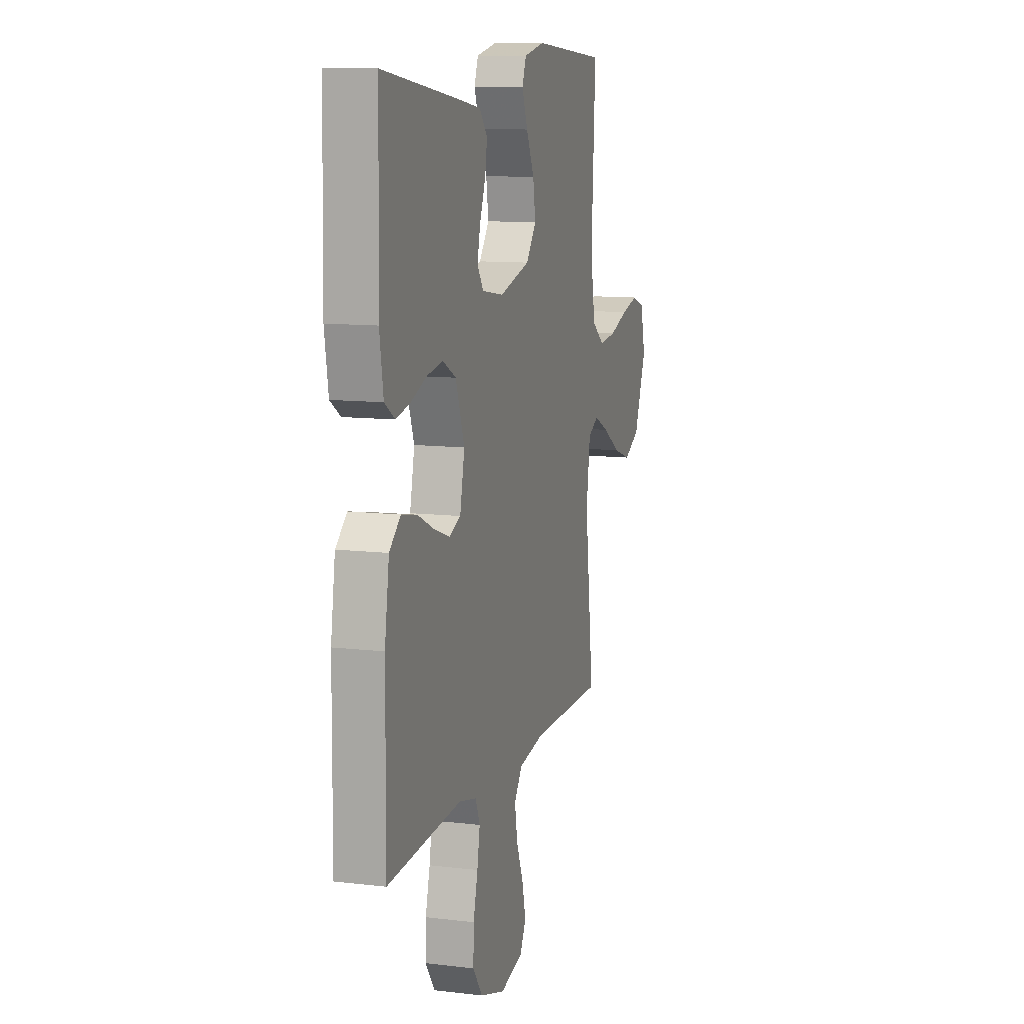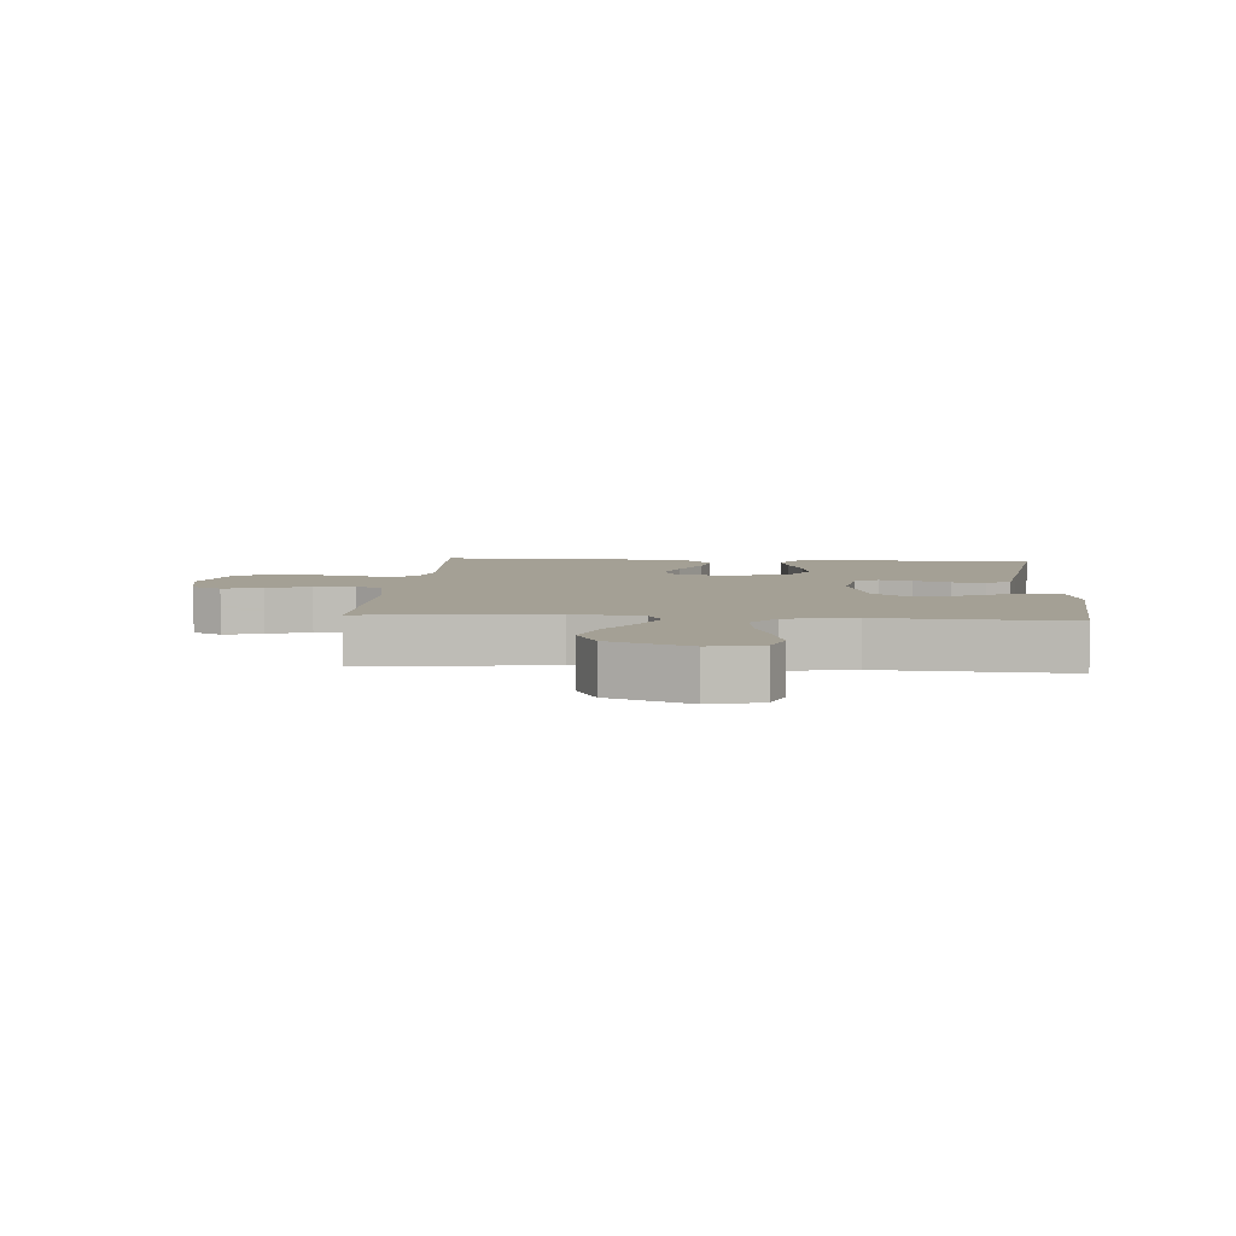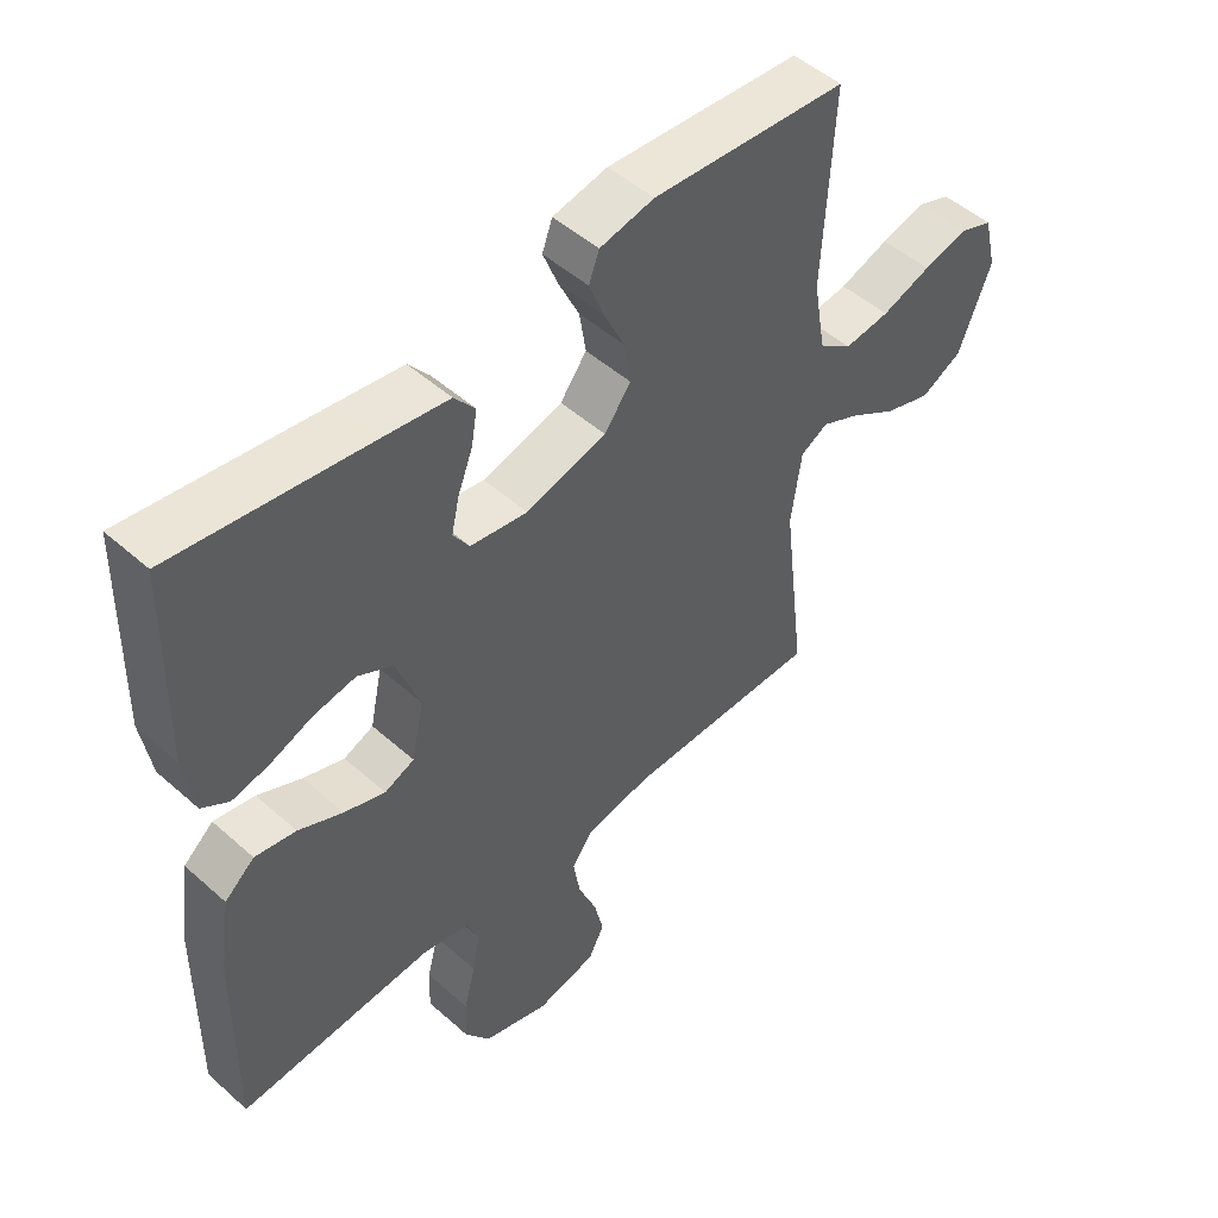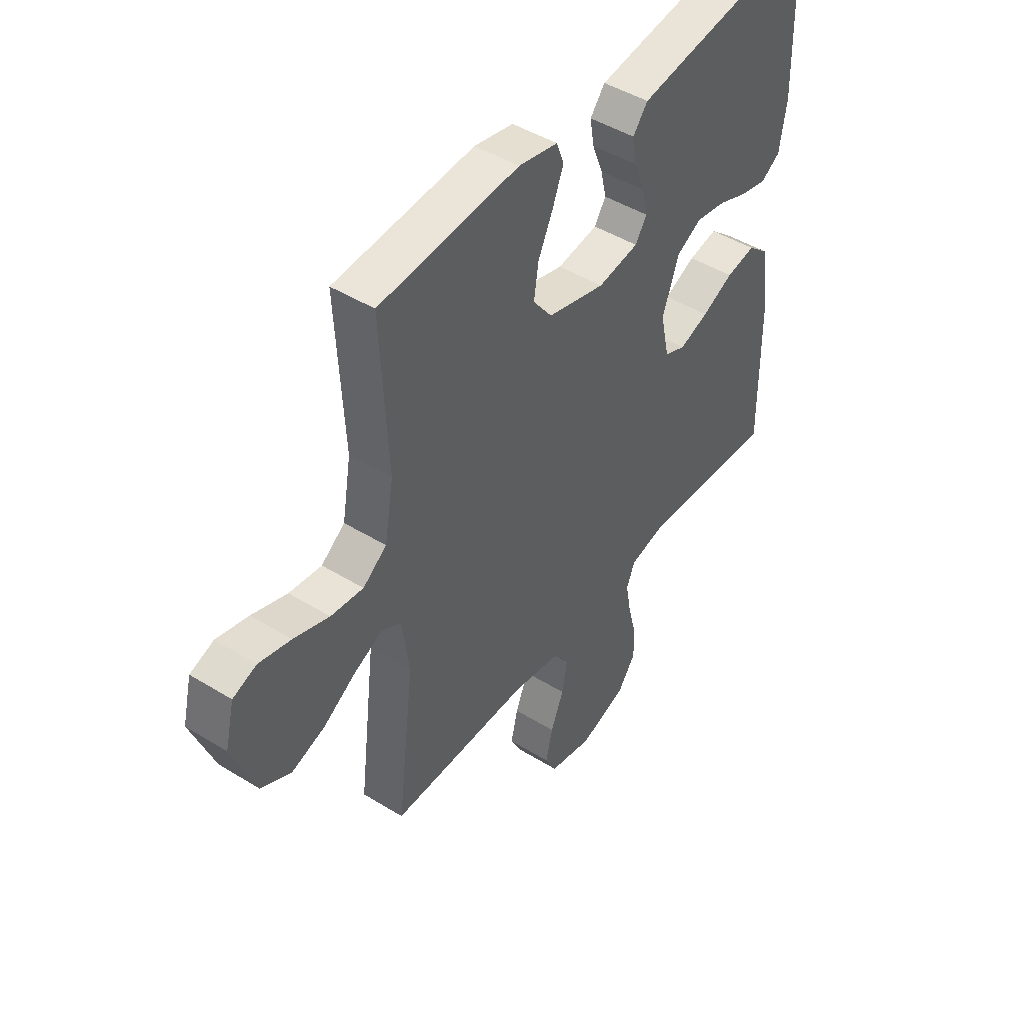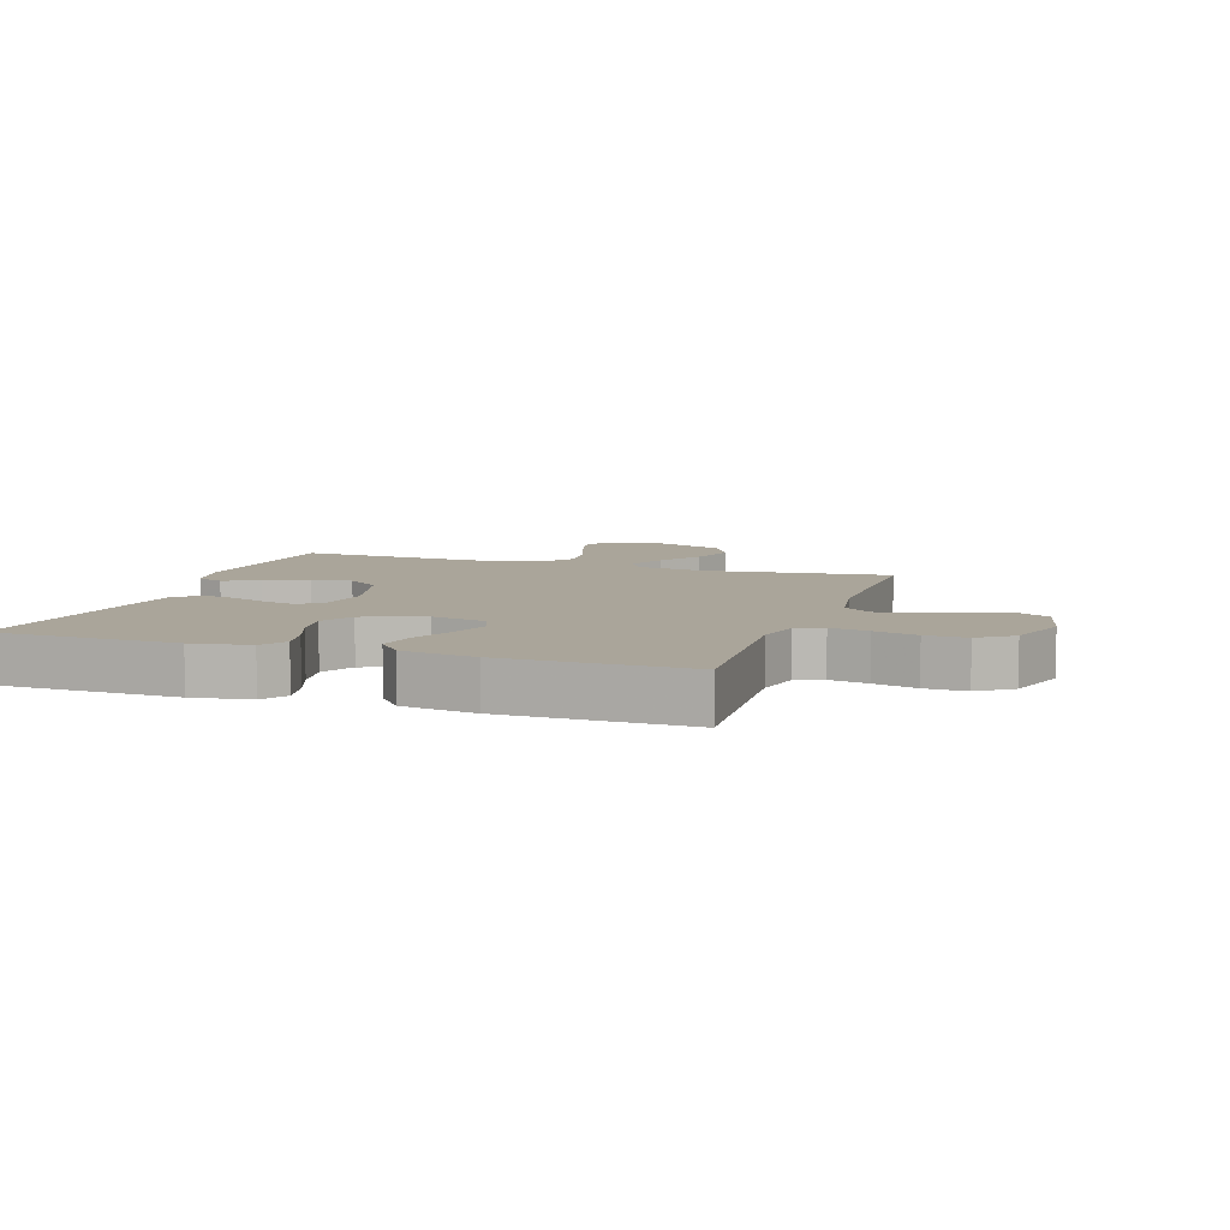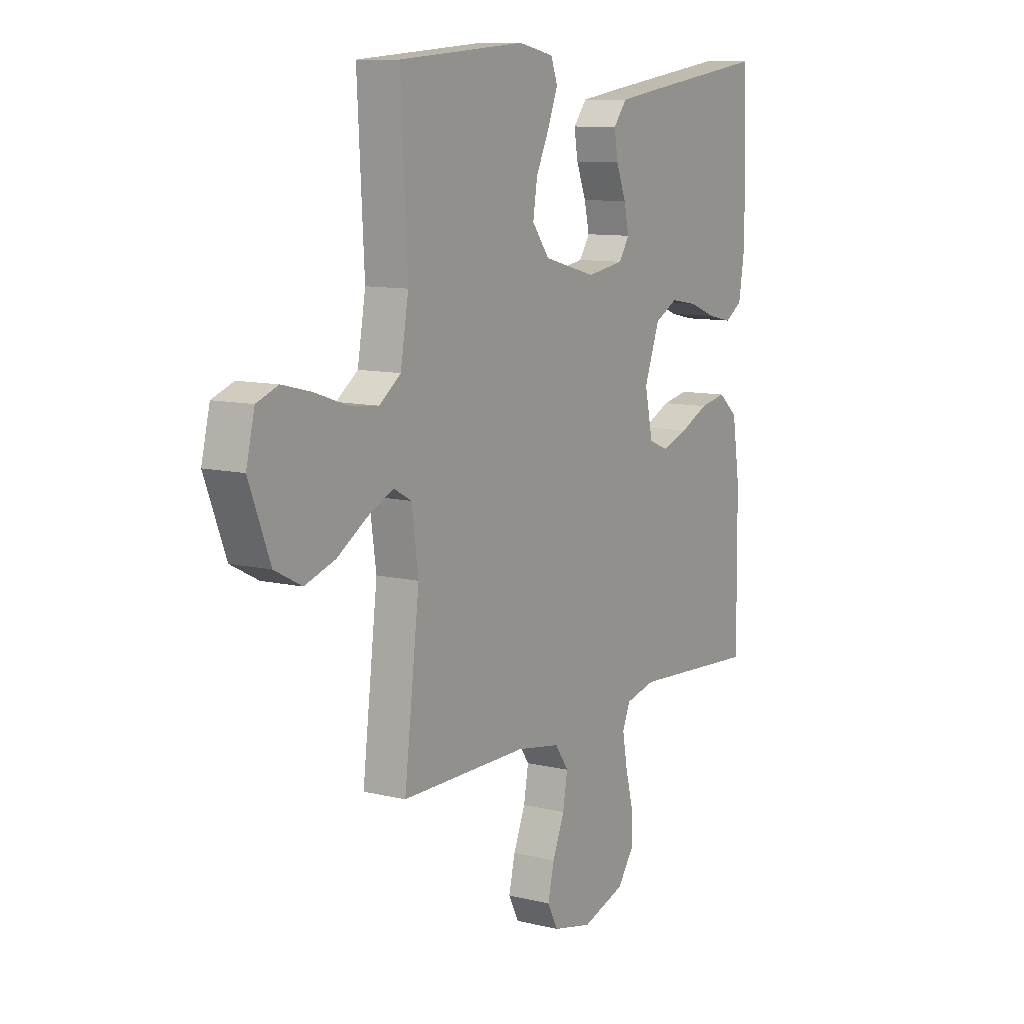
<metadata>
{"format":"obj","ext":"obj","renderer":"f3d","projection":"perspective","resolution":1024,"background":"white","views":[{"elev":11.0,"azim":106.5,"up":"+Z"},{"elev":5.8,"azim":-85.5,"up":"+Y"},{"elev":49.8,"azim":134.3,"up":"+Z"},{"elev":45.9,"azim":-54.7,"up":"+Z"},{"elev":7.7,"azim":108.5,"up":"+Y"},{"elev":10.0,"azim":-58.1,"up":"+Z"}]}
</metadata>
<code>
v -0.5 0.07 0.5
v -0.2 0.07 0.524
v -0.116 0.07 0.507
v -0.1 0.07 0.464
v -0.123 0.07 0.405
v -0.155 0.07 0.337
v -0.165 0.07 0.272
v -0.124 0.07 0.218
v 0 0.07 0.185
v 0.088 0.07 0.199
v 0.113 0.07 0.237
v 0.101 0.07 0.29
v 0.078 0.07 0.349
v 0.069 0.07 0.402
v 0.101 0.07 0.442
v 0.2 0.07 0.457
v 0.5 0.07 0.5
v 0.507 0.07 0.2
v 0.492 0.07 0.106
v 0.451 0.07 0.079
v 0.394 0.07 0.091
v 0.329 0.07 0.116
v 0.264 0.07 0.127
v 0.21 0.07 0.098
v 0.174 0.07 0
v 0.193 0.07 -0.089
v 0.239 0.07 -0.108
v 0.302 0.07 -0.086
v 0.37 0.07 -0.054
v 0.433 0.07 -0.042
v 0.479 0.07 -0.081
v 0.497 0.07 -0.2
v 0.5 0.07 -0.5
v 0.2 0.07 -0.481
v 0.128 0.07 -0.498
v 0.11 0.07 -0.542
v 0.121 0.07 -0.604
v 0.139 0.07 -0.674
v 0.141 0.07 -0.741
v 0.102 0.07 -0.796
v 0 0.07 -0.829
v -0.093 0.07 -0.808
v -0.118 0.07 -0.76
v -0.103 0.07 -0.696
v -0.075 0.07 -0.627
v -0.064 0.07 -0.563
v -0.096 0.07 -0.517
v -0.2 0.07 -0.499
v -0.5 0.07 -0.5
v -0.464 0.07 -0.2
v -0.48 0.07 -0.087
v -0.522 0.07 -0.064
v -0.583 0.07 -0.093
v -0.654 0.07 -0.138
v -0.726 0.07 -0.162
v -0.79 0.07 -0.129
v -0.84 0.07 0
v -0.82 0.07 0.083
v -0.769 0.07 0.102
v -0.7 0.07 0.085
v -0.624 0.07 0.059
v -0.554 0.07 0.051
v -0.503 0.07 0.089
v -0.484 0.07 0.2
v -0.5 0 0.5
v -0.2 0 0.524
v -0.116 0 0.507
v -0.1 0 0.464
v -0.123 0 0.405
v -0.155 0 0.337
v -0.165 0 0.272
v -0.124 0 0.218
v 0 0 0.185
v 0.088 0 0.199
v 0.113 0 0.237
v 0.101 0 0.29
v 0.078 0 0.349
v 0.069 0 0.402
v 0.101 0 0.442
v 0.2 0 0.457
v 0.5 0 0.5
v 0.507 0 0.2
v 0.492 0 0.106
v 0.451 0 0.079
v 0.394 0 0.091
v 0.329 0 0.116
v 0.264 0 0.127
v 0.21 0 0.098
v 0.174 0 0
v 0.193 0 -0.089
v 0.239 0 -0.108
v 0.302 0 -0.086
v 0.37 0 -0.054
v 0.433 0 -0.042
v 0.479 0 -0.081
v 0.497 0 -0.2
v 0.5 0 -0.5
v 0.2 0 -0.481
v 0.128 0 -0.498
v 0.11 0 -0.542
v 0.121 0 -0.604
v 0.139 0 -0.674
v 0.141 0 -0.741
v 0.102 0 -0.796
v 0 0 -0.829
v -0.093 0 -0.808
v -0.118 0 -0.76
v -0.103 0 -0.696
v -0.075 0 -0.627
v -0.064 0 -0.563
v -0.096 0 -0.517
v -0.2 0 -0.499
v -0.5 0 -0.5
v -0.464 0 -0.2
v -0.48 0 -0.087
v -0.522 0 -0.064
v -0.583 0 -0.093
v -0.654 0 -0.138
v -0.726 0 -0.162
v -0.79 0 -0.129
v -0.84 0 0
v -0.82 0 0.083
v -0.769 0 0.102
v -0.7 0 0.085
v -0.624 0 0.059
v -0.554 0 0.051
v -0.503 0 0.089
v -0.484 0 0.2
f 58 59 60 61
f 56 57 58 61
f 56 61 62
f 53 54 55 56
f 52 53 56 62
f 51 52 62 63
f 48 49 50
f 47 48 50 51
f 42 43 44 45
f 42 45 46
f 41 42 46
f 40 41 46
f 37 38 39 40
f 36 37 40 46
f 35 36 46 47
f 31 32 33 34
f 28 29 30 31
f 27 28 31 34
f 26 27 34 35
f 19 20 21 22
f 19 22 23
f 18 19 23
f 17 18 23
f 16 17 23 24
f 12 13 14 15
f 11 12 15 16
f 3 4 5 6
f 1 2 3 6
f 64 1 6 7
f 63 64 7 8
f 51 63 8 9
f 47 51 9 10
f 25 26 35 47
f 25 47 10 11
f 11 16 24 25
f 125 124 123 122
f 125 122 121 120
f 126 125 120
f 120 119 118 117
f 126 120 117 116
f 127 126 116 115
f 114 113 112
f 115 114 112 111
f 109 108 107 106
f 110 109 106
f 110 106 105
f 110 105 104
f 104 103 102 101
f 110 104 101 100
f 111 110 100 99
f 98 97 96 95
f 95 94 93 92
f 98 95 92 91
f 99 98 91 90
f 86 85 84 83
f 87 86 83
f 87 83 82
f 87 82 81
f 88 87 81 80
f 79 78 77 76
f 80 79 76 75
f 70 69 68 67
f 70 67 66 65
f 71 70 65 128
f 72 71 128 127
f 73 72 127 115
f 74 73 115 111
f 111 99 90 89
f 75 74 111 89
f 89 88 80 75
f 1 65 66 2
f 2 66 67 3
f 3 67 68 4
f 4 68 69 5
f 5 69 70 6
f 6 70 71 7
f 7 71 72 8
f 8 72 73 9
f 9 73 74 10
f 10 74 75 11
f 11 75 76 12
f 12 76 77 13
f 13 77 78 14
f 14 78 79 15
f 15 79 80 16
f 16 80 81 17
f 17 81 82 18
f 18 82 83 19
f 19 83 84 20
f 20 84 85 21
f 21 85 86 22
f 22 86 87 23
f 23 87 88 24
f 24 88 89 25
f 25 89 90 26
f 26 90 91 27
f 27 91 92 28
f 28 92 93 29
f 29 93 94 30
f 30 94 95 31
f 31 95 96 32
f 32 96 97 33
f 33 97 98 34
f 34 98 99 35
f 35 99 100 36
f 36 100 101 37
f 37 101 102 38
f 38 102 103 39
f 39 103 104 40
f 40 104 105 41
f 41 105 106 42
f 42 106 107 43
f 43 107 108 44
f 44 108 109 45
f 45 109 110 46
f 46 110 111 47
f 47 111 112 48
f 48 112 113 49
f 49 113 114 50
f 50 114 115 51
f 51 115 116 52
f 52 116 117 53
f 53 117 118 54
f 54 118 119 55
f 55 119 120 56
f 56 120 121 57
f 57 121 122 58
f 58 122 123 59
f 59 123 124 60
f 60 124 125 61
f 61 125 126 62
f 62 126 127 63
f 63 127 128 64
f 64 128 65 1

</code>
